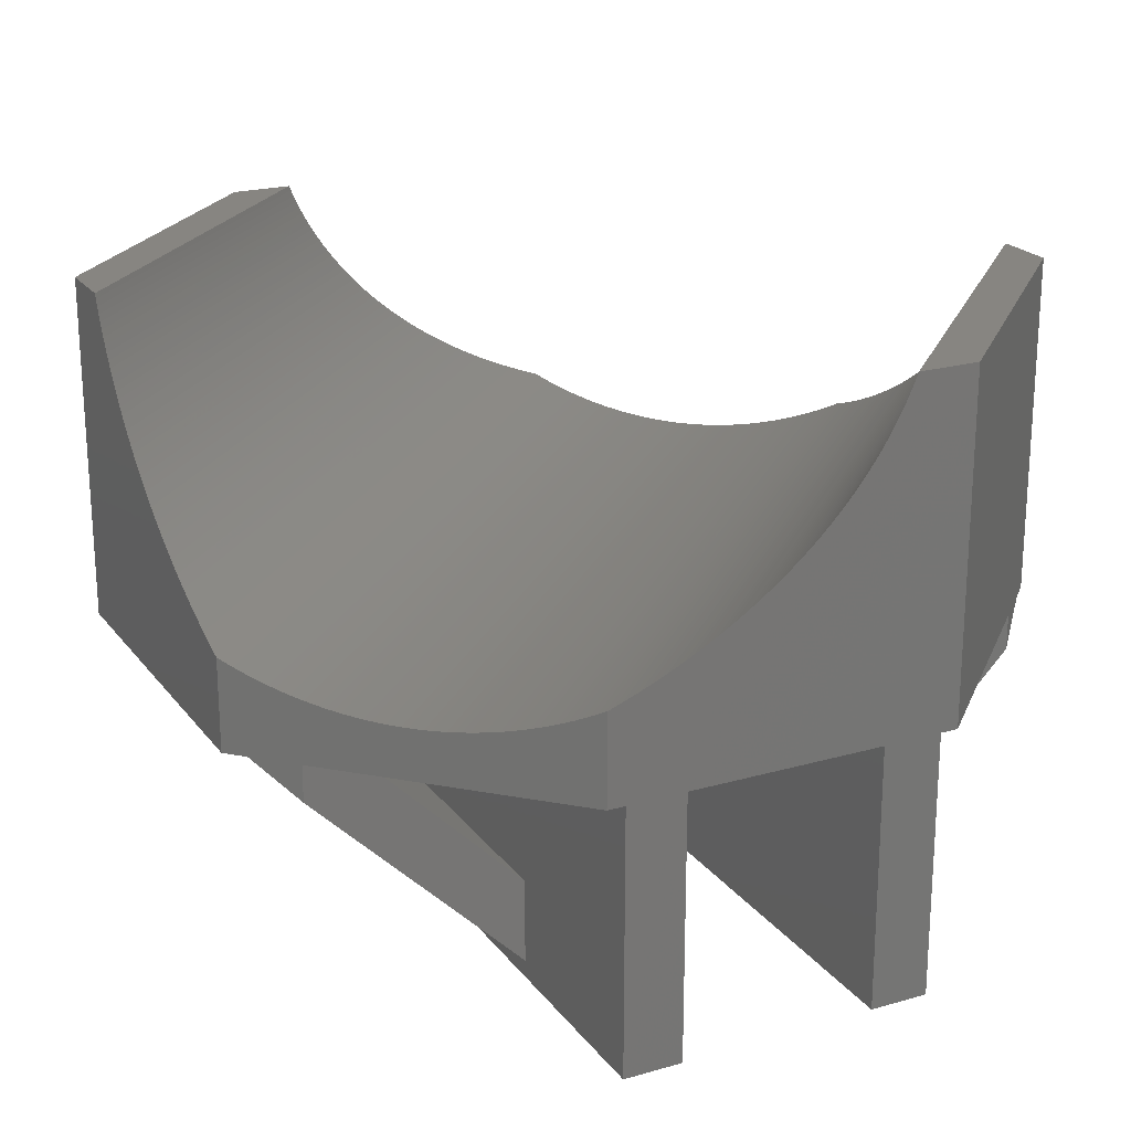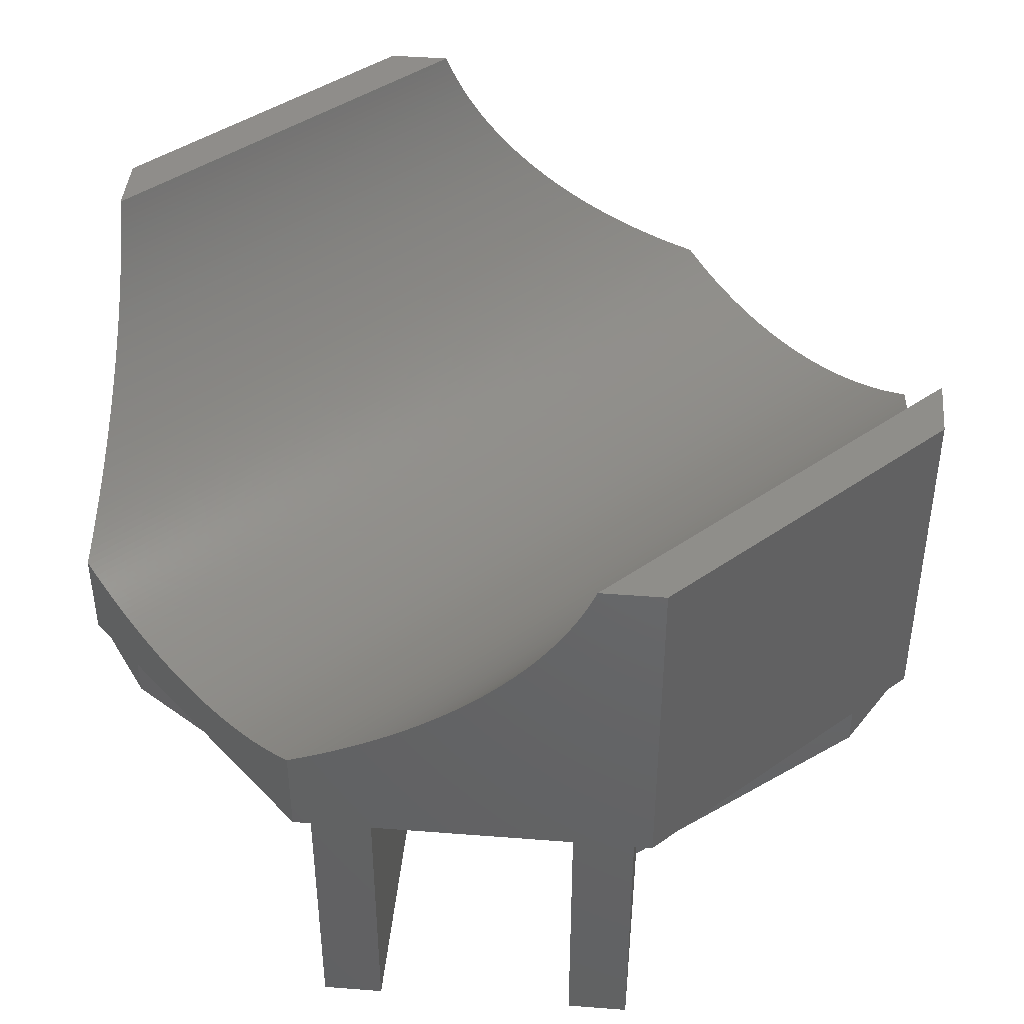
<metadata>
{"format":"stl","ext":"stl","renderer":"f3d","projection":"perspective","resolution":1024,"background":"white","views":[{"elev":21.7,"azim":63.2,"up":"+Z"},{"elev":42.7,"azim":95.3,"up":"+Z"}]}
</metadata>
<code>
# stl→obj: 358 verts, 720 faces
v 17.19 -4 0
v -17.19 -4 10.79
v 17.19 -4 10.79
v -17.19 -4 0
v -17.19 4 0
v 17.19 6.4 0
v 17.19 4 0
v -17.19 6.4 0
v -17.19 -6.4 0
v 17.19 -6.4 0
v -17.19 -6.4 10.79
v -9.305 -6.4 4.097
v 17.19 -6.4 10.79
v -9.305 -6.4 0.7029
v 9.305 -6.4 0.7029
v 9.305 -6.4 4.097
v 9.305 -15.01 9.313
v 9.305 -13.09 10.79
v 9.305 -15.01 10.79
v -9.305 -15.01 9.313
v -9.305 -13.09 10.79
v -9.305 -15.01 10.79
v -7.829 -16.49 10.79
v 7.829 -16.49 10.79
v 17.19 4 10.79
v -17.19 4 10.79
v 17.19 6.4 10.79
v 9.305 6.4 4.097
v -17.19 6.4 10.79
v 9.305 6.4 0.7029
v -9.305 6.4 0.7029
v -9.305 6.4 4.097
v 9.305 13.09 10.79
v 9.305 15.01 9.313
v 9.305 15.01 10.79
v -9.305 15.01 9.313
v -9.305 13.09 10.79
v -9.305 15.01 10.79
v 7.829 16.49 10.79
v -7.829 16.49 10.79
v -7.122 17.19 10.79
v -7.198 17.12 14.42
v -7.122 17.19 14.47
v -7.376 16.94 14.3
v -7.556 16.76 14.18
v -7.737 16.58 14.07
v -8.288 16.03 13.76
v -7.92 16.4 13.97
v -8.103 16.21 13.86
v -8.474 15.84 13.67
v -8.662 15.65 13.58
v -8.85 15.47 13.5
v -9.039 15.28 13.42
v -9.23 15.09 13.35
v -9.421 14.89 13.28
v -9.613 14.7 13.21
v -9.806 14.51 13.15
v -9.999 14.32 13.09
v -10.19 14.12 13.04
v -10.39 13.93 13
v -10.58 13.73 12.96
v -10.78 13.54 12.92
v -10.98 13.34 12.89
v -11.17 13.14 12.86
v -11.37 12.95 12.84
v -11.57 12.75 12.82
v -11.76 12.55 12.81
v -11.96 12.36 12.8
v -12.16 12.16 12.8
v -12.36 11.96 12.8
v -12.55 11.76 12.81
v -12.75 11.57 12.82
v -12.95 11.37 12.84
v -17.19 7.122 10.79
v -13.14 11.17 12.86
v -13.34 10.98 12.89
v -13.54 10.78 12.92
v -13.73 10.58 12.96
v -13.93 10.39 13
v -14.12 10.19 13.04
v -14.32 9.999 13.09
v -14.51 9.806 13.15
v -14.7 9.613 13.21
v -14.89 9.421 13.28
v -15.09 9.23 13.35
v -15.28 9.039 13.42
v -15.47 8.85 13.5
v -15.65 8.662 13.58
v -15.84 8.474 13.67
v -16.03 8.288 13.76
v -16.21 8.103 13.86
v -16.4 7.92 13.97
v -16.58 7.737 14.07
v -16.76 7.556 14.18
v -16.94 7.376 14.3
v -17.12 7.198 14.42
v -17.19 7.122 14.47
v 17.19 -6.571 14.67
v 17.19 -6.224 14.81
v 17.19 -6.921 14.54
v 17.19 -7.122 14.47
v 17.19 -7.122 10.79
v 17.19 3.477 22.29
v 17.19 7.122 24.59
v 17.19 3.635 22.55
v 17.19 3.314 22.04
v 17.19 3.144 21.79
v 17.19 7.122 10.79
v 17.19 2.967 21.54
v 17.19 2.785 21.29
v 17.19 2.597 21.04
v 17.19 2.402 20.8
v 17.19 2.202 20.56
v 17.19 1.995 20.32
v 17.19 1.783 20.09
v 17.19 1.565 19.85
v 17.19 1.342 19.62
v 17.19 1.112 19.4
v 17.19 0.8773 19.17
v 17.19 0.6369 18.95
v 17.19 0.391 18.73
v 17.19 0.1398 18.52
v 17.19 -0.1166 18.3
v 17.19 -0.3783 18.09
v 17.19 -0.6451 17.89
v 17.19 -0.917 17.69
v 17.19 -1.194 17.49
v 17.19 -1.475 17.29
v 17.19 -1.762 17.1
v 17.19 -2.053 16.91
v 17.19 -2.349 16.72
v 17.19 -2.649 16.54
v 17.19 -2.954 16.37
v 17.19 -3.263 16.19
v 17.19 -3.576 16.02
v 17.19 -3.894 15.86
v 17.19 -4.215 15.69
v 17.19 -4.541 15.54
v 17.19 -4.87 15.38
v 17.19 -5.203 15.23
v 17.19 -5.54 15.09
v 17.19 -5.88 14.94
v 17.19 3.931 23.07
v 17.19 4.069 23.33
v 17.19 4.557 24.39
v 17.19 4.634 24.59
v 17.19 4.445 24.12
v 17.19 4.326 23.86
v 17.19 4.201 23.59
v 17.19 3.786 22.81
v 7.122 17.19 24.59
v 7.122 17.19 10.79
v -17.19 -7.122 24.59
v -17.19 -7.122 10.79
v -7.122 -17.19 24.59
v -7.122 -17.19 10.79
v 17.12 -7.198 14.42
v 16.94 -7.376 14.3
v 16.76 -7.556 14.18
v 16.58 -7.737 14.07
v 16.4 -7.92 13.97
v 16.21 -8.103 13.86
v 16.03 -8.288 13.76
v 15.84 -8.474 13.67
v 15.65 -8.662 13.58
v 15.47 -8.85 13.5
v 15.28 -9.039 13.42
v 15.09 -9.23 13.35
v 14.89 -9.421 13.28
v 14.7 -9.613 13.21
v 14.51 -9.806 13.15
v 14.32 -9.999 13.09
v 14.12 -10.19 13.04
v 13.93 -10.39 13
v 13.73 -10.58 12.96
v 13.54 -10.78 12.92
v 13.34 -10.98 12.89
v 13.14 -11.17 12.86
v 12.95 -11.37 12.84
v 12.75 -11.57 12.82
v 12.55 -11.76 12.81
v 12.36 -11.96 12.8
v 12.16 -12.16 12.8
v 11.96 -12.36 12.8
v 11.76 -12.55 12.81
v 11.57 -12.75 12.82
v 11.37 -12.95 12.84
v 11.17 -13.14 12.86
v 10.98 -13.34 12.89
v 10.78 -13.54 12.92
v 10.58 -13.73 12.96
v 10.39 -13.93 13
v 10.19 -14.12 13.04
v 9.999 -14.32 13.09
v 9.806 -14.51 13.15
v 9.613 -14.7 13.21
v 9.421 -14.89 13.28
v 9.23 -15.09 13.35
v 9.039 -15.28 13.42
v 8.85 -15.47 13.5
v 8.662 -15.65 13.58
v 8.474 -15.84 13.67
v 8.288 -16.03 13.76
v 7.122 -17.19 10.79
v 8.103 -16.21 13.86
v 7.92 -16.4 13.97
v 7.737 -16.58 14.07
v 7.556 -16.76 14.18
v 7.376 -16.94 14.3
v 7.198 -17.12 14.42
v 7.122 -17.19 14.47
v -17.19 -4.069 23.33
v -17.19 -4.201 23.59
v -17.19 -4.326 23.86
v -17.19 -4.445 24.12
v -17.19 -4.557 24.39
v -17.19 -4.634 24.59
v -17.19 6.224 14.81
v -17.19 5.88 14.94
v -17.19 5.54 15.09
v -17.19 5.203 15.23
v -17.19 4.87 15.38
v -17.19 4.541 15.54
v -17.19 4.215 15.69
v -17.19 3.894 15.86
v -17.19 3.576 16.02
v -17.19 3.263 16.19
v -17.19 2.954 16.37
v -17.19 2.649 16.54
v -17.19 2.349 16.72
v -17.19 2.053 16.91
v -17.19 1.762 17.1
v -17.19 1.475 17.29
v -17.19 1.194 17.49
v -17.19 0.917 17.69
v -17.19 0.6451 17.89
v -17.19 0.3783 18.09
v -17.19 0.1166 18.3
v -17.19 -0.1398 18.52
v -17.19 -0.391 18.73
v -17.19 -0.6369 18.95
v -17.19 -0.8773 19.17
v -17.19 -1.112 19.4
v -17.19 -1.342 19.62
v -17.19 -1.565 19.85
v -17.19 -1.783 20.09
v -17.19 -1.995 20.32
v -17.19 -2.202 20.56
v -17.19 -2.402 20.8
v -17.19 -2.597 21.04
v -17.19 -2.785 21.29
v -17.19 -2.967 21.54
v -17.19 -3.144 21.79
v -17.19 -3.314 22.04
v -17.19 -3.477 22.29
v -17.19 -3.635 22.55
v -17.19 -3.786 22.81
v -17.19 -3.931 23.07
v -17.19 6.921 14.54
v -17.19 6.571 14.67
v 4.557 17.19 24.39
v 4.634 17.19 24.59
v 4.445 17.19 24.12
v 4.326 17.19 23.86
v 4.201 17.19 23.59
v 4.069 17.19 23.33
v 3.931 17.19 23.07
v 3.786 17.19 22.81
v 3.635 17.19 22.55
v 3.477 17.19 22.29
v 3.314 17.19 22.04
v 3.144 17.19 21.79
v 2.967 17.19 21.54
v 2.785 17.19 21.29
v 2.597 17.19 21.04
v 2.402 17.19 20.8
v 2.202 17.19 20.56
v 1.995 17.19 20.32
v 1.783 17.19 20.09
v 1.565 17.19 19.85
v 1.342 17.19 19.62
v 1.112 17.19 19.4
v 0.8773 17.19 19.17
v 0.6369 17.19 18.95
v 0.391 17.19 18.73
v 0.1398 17.19 18.52
v -0.1166 17.19 18.3
v -0.3783 17.19 18.09
v -0.6451 17.19 17.89
v -0.917 17.19 17.69
v -1.194 17.19 17.49
v -1.475 17.19 17.29
v -1.762 17.19 17.1
v -2.053 17.19 16.91
v -2.349 17.19 16.72
v -2.649 17.19 16.54
v -2.954 17.19 16.37
v -3.263 17.19 16.19
v -3.576 17.19 16.02
v -3.894 17.19 15.86
v -4.215 17.19 15.69
v -4.541 17.19 15.54
v -4.87 17.19 15.38
v -5.203 17.19 15.23
v -5.54 17.19 15.09
v -5.88 17.19 14.94
v -6.224 17.19 14.81
v -6.571 17.19 14.67
v -6.921 17.19 14.54
v -4.634 -17.19 24.59
v -4.557 -17.19 24.39
v -4.445 -17.19 24.12
v -4.326 -17.19 23.86
v -4.201 -17.19 23.59
v -4.069 -17.19 23.33
v -3.931 -17.19 23.07
v -3.786 -17.19 22.81
v -3.635 -17.19 22.55
v -3.477 -17.19 22.29
v -3.314 -17.19 22.04
v -3.144 -17.19 21.79
v -2.967 -17.19 21.54
v -2.785 -17.19 21.29
v -2.597 -17.19 21.04
v -2.402 -17.19 20.8
v -2.202 -17.19 20.56
v -1.995 -17.19 20.32
v -1.783 -17.19 20.09
v -1.565 -17.19 19.85
v -1.342 -17.19 19.62
v -1.112 -17.19 19.4
v -0.8773 -17.19 19.17
v -0.6369 -17.19 18.95
v -0.391 -17.19 18.73
v -0.1398 -17.19 18.52
v 0.1166 -17.19 18.3
v 0.3783 -17.19 18.09
v 0.6451 -17.19 17.89
v 0.917 -17.19 17.69
v 1.194 -17.19 17.49
v 1.475 -17.19 17.29
v 1.762 -17.19 17.1
v 2.053 -17.19 16.91
v 2.349 -17.19 16.72
v 2.649 -17.19 16.54
v 2.954 -17.19 16.37
v 3.263 -17.19 16.19
v 3.576 -17.19 16.02
v 3.894 -17.19 15.86
v 4.215 -17.19 15.69
v 4.541 -17.19 15.54
v 4.87 -17.19 15.38
v 5.203 -17.19 15.23
v 5.54 -17.19 15.09
v 5.88 -17.19 14.94
v 6.224 -17.19 14.81
v 6.571 -17.19 14.67
v 6.921 -17.19 14.54
f 1 2 3
f 2 1 4
f 5 6 7
f 6 5 8
f 9 1 10
f 1 9 4
f 11 12 13
f 9 12 11
f 14 9 15
f 12 9 14
f 16 13 12
f 10 16 15
f 16 10 13
f 10 15 9
f 17 16 18
f 17 18 19
f 16 17 15
f 20 12 14
f 12 20 21
f 21 20 22
f 16 21 18
f 21 16 12
f 14 23 20
f 23 14 24
f 15 24 14
f 24 15 17
f 5 25 26
f 25 5 7
f 27 28 29
f 6 28 27
f 30 6 31
f 28 6 30
f 32 29 28
f 8 32 31
f 32 8 29
f 8 31 6
f 33 34 35
f 28 34 33
f 34 28 30
f 36 37 38
f 32 36 31
f 36 32 37
f 32 33 37
f 33 32 28
f 30 39 34
f 39 30 40
f 31 40 30
f 40 31 36
f 41 42 43
f 41 44 42
f 41 45 44
f 41 46 45
f 47 41 40
f 41 48 46
f 41 49 48
f 41 47 49
f 40 50 47
f 40 51 50
f 40 52 51
f 40 53 52
f 38 53 40
f 38 40 36
f 53 38 54
f 38 55 54
f 38 56 55
f 38 57 56
f 38 58 57
f 38 59 58
f 38 60 59
f 38 61 60
f 38 62 61
f 38 63 62
f 38 64 63
f 38 65 64
f 38 66 65
f 38 67 66
f 38 68 67
f 38 69 68
f 38 70 69
f 38 71 70
f 38 72 71
f 38 73 72
f 74 73 38
f 73 74 75
f 75 74 76
f 76 74 77
f 77 74 78
f 78 74 79
f 79 74 80
f 80 74 81
f 81 74 82
f 82 74 83
f 83 74 84
f 84 74 85
f 85 74 86
f 86 74 87
f 74 88 87
f 74 89 88
f 74 90 89
f 74 91 90
f 74 92 91
f 74 93 92
f 74 94 93
f 74 95 94
f 74 96 95
f 96 74 97
f 98 13 99
f 100 13 98
f 101 13 100
f 13 101 102
f 103 104 105
f 106 104 103
f 107 104 106
f 104 107 108
f 109 108 107
f 110 108 109
f 111 108 110
f 112 108 111
f 113 108 112
f 108 113 27
f 114 27 113
f 115 27 114
f 116 27 115
f 117 27 116
f 27 117 25
f 118 25 117
f 119 25 118
f 120 25 119
f 121 25 120
f 122 25 121
f 123 25 122
f 124 25 123
f 125 25 124
f 126 25 125
f 127 25 126
f 128 25 127
f 129 25 128
f 130 25 129
f 131 25 130
f 3 131 132
f 3 132 133
f 3 133 134
f 3 134 135
f 3 135 136
f 131 3 25
f 137 3 136
f 138 3 137
f 139 3 138
f 140 3 139
f 141 3 140
f 142 3 141
f 3 142 13
f 13 142 99
f 3 13 1
f 1 13 10
f 143 104 144
f 145 104 146
f 147 104 145
f 148 104 147
f 149 104 148
f 144 104 149
f 150 104 143
f 105 104 150
f 27 25 6
f 6 25 7
f 151 39 152
f 151 35 39
f 104 35 151
f 35 104 108
f 39 35 34
f 20 23 22
f 22 153 154
f 155 22 23
f 155 23 156
f 22 155 153
f 157 102 101
f 158 102 157
f 159 102 158
f 160 102 159
f 161 102 160
f 162 102 161
f 163 102 162
f 164 102 163
f 165 102 164
f 166 102 165
f 167 102 166
f 168 102 167
f 169 102 168
f 170 102 169
f 171 102 170
f 172 102 171
f 173 102 172
f 174 102 173
f 175 102 174
f 176 102 175
f 177 102 176
f 178 102 177
f 179 102 178
f 180 102 179
f 19 180 181
f 19 181 182
f 19 182 183
f 19 183 184
f 19 184 185
f 19 185 186
f 19 186 187
f 19 187 188
f 19 188 189
f 19 189 190
f 19 190 191
f 19 191 192
f 19 192 193
f 19 193 194
f 19 194 195
f 19 195 196
f 180 19 102
f 197 19 196
f 198 19 197
f 199 19 198
f 19 199 24
f 24 199 200
f 24 200 201
f 24 201 202
f 24 202 203
f 204 203 205
f 204 205 206
f 19 24 17
f 204 206 207
f 204 207 208
f 204 208 209
f 204 209 210
f 204 210 211
f 203 204 24
f 11 2 4
f 2 11 212
f 154 212 11
f 153 212 154
f 212 153 213
f 213 153 214
f 11 4 9
f 215 153 216
f 214 153 215
f 216 153 217
f 26 29 8
f 29 26 218
f 218 26 219
f 219 26 220
f 220 26 221
f 221 26 222
f 222 26 223
f 26 8 5
f 223 26 224
f 26 225 224
f 26 226 225
f 26 227 226
f 26 228 227
f 26 229 228
f 26 230 229
f 2 230 26
f 230 2 231
f 231 2 232
f 232 2 233
f 233 2 234
f 234 2 235
f 235 2 236
f 236 2 237
f 237 2 238
f 238 2 239
f 239 2 240
f 240 2 241
f 241 2 242
f 242 2 243
f 243 2 244
f 244 2 245
f 245 2 246
f 246 2 247
f 247 2 248
f 248 2 249
f 249 2 250
f 250 2 251
f 251 2 252
f 252 2 253
f 253 2 254
f 2 255 254
f 2 256 255
f 2 257 256
f 2 258 257
f 258 2 212
f 29 97 74
f 97 29 259
f 259 29 260
f 260 29 218
f 151 261 262
f 151 263 261
f 151 264 263
f 151 265 264
f 151 266 265
f 151 267 266
f 151 268 267
f 151 269 268
f 151 270 269
f 151 271 270
f 151 272 271
f 152 272 151
f 272 152 273
f 273 152 274
f 274 152 275
f 275 152 276
f 276 152 277
f 277 152 278
f 278 152 279
f 279 152 280
f 280 152 281
f 281 152 282
f 282 152 283
f 283 152 284
f 284 152 285
f 152 286 285
f 152 287 286
f 152 288 287
f 152 289 288
f 152 290 289
f 152 291 290
f 152 292 291
f 152 293 292
f 152 294 293
f 152 295 294
f 152 296 295
f 152 297 296
f 152 298 297
f 152 299 298
f 41 299 152
f 299 41 300
f 300 41 301
f 301 41 302
f 302 41 303
f 303 41 304
f 304 41 305
f 305 41 306
f 306 41 307
f 307 41 308
f 308 41 309
f 309 41 43
f 39 41 152
f 41 39 40
f 27 33 108
f 27 37 33
f 29 37 27
f 74 37 29
f 37 74 38
f 108 33 35
f 22 154 21
f 18 102 19
f 102 18 13
f 21 13 18
f 11 21 154
f 21 11 13
f 156 24 204
f 24 156 23
f 2 25 3
f 25 2 26
f 151 146 104
f 146 151 262
f 217 155 310
f 155 217 153
f 155 311 310
f 155 312 311
f 155 313 312
f 155 314 313
f 155 315 314
f 155 316 315
f 155 317 316
f 155 318 317
f 155 319 318
f 155 320 319
f 155 321 320
f 156 321 155
f 321 156 322
f 322 156 323
f 323 156 324
f 324 156 325
f 325 156 326
f 326 156 327
f 327 156 328
f 328 156 329
f 329 156 330
f 330 156 331
f 331 156 332
f 332 156 333
f 333 156 334
f 156 335 334
f 156 336 335
f 156 337 336
f 156 338 337
f 156 339 338
f 156 340 339
f 156 341 340
f 156 342 341
f 156 343 342
f 156 344 343
f 156 345 344
f 156 346 345
f 156 347 346
f 156 348 347
f 204 348 156
f 348 204 349
f 349 204 350
f 350 204 351
f 351 204 352
f 352 204 353
f 353 204 354
f 354 204 355
f 355 204 356
f 356 204 357
f 357 204 358
f 358 204 211
f 68 183 182
f 183 68 69
f 233 340 341
f 340 233 234
f 290 127 126
f 127 290 291
f 45 160 159
f 160 45 46
f 269 150 268
f 150 269 105
f 56 171 170
f 171 56 57
f 62 177 176
f 177 62 63
f 301 138 137
f 138 301 302
f 299 136 135
f 136 299 300
f 306 99 142
f 99 306 307
f 279 114 278
f 114 279 115
f 280 115 279
f 115 280 116
f 80 194 193
f 194 80 81
f 72 187 186
f 187 72 73
f 228 345 346
f 345 228 229
f 61 176 175
f 176 61 62
f 64 179 178
f 179 64 65
f 50 165 164
f 165 50 51
f 49 163 162
f 163 49 47
f 53 168 167
f 168 53 54
f 296 133 132
f 133 296 297
f 100 157 101
f 309 157 100
f 42 309 43
f 309 42 157
f 263 145 261
f 145 263 147
f 287 124 123
f 124 287 288
f 73 188 187
f 188 73 75
f 84 198 197
f 198 84 85
f 229 344 345
f 344 229 230
f 315 213 314
f 213 315 212
f 65 180 179
f 180 65 66
f 47 164 163
f 164 47 50
f 55 170 169
f 170 55 56
f 300 137 136
f 137 300 301
f 303 140 139
f 140 303 304
f 305 142 141
f 142 305 306
f 302 139 138
f 139 302 303
f 308 100 98
f 100 308 309
f 42 158 157
f 158 42 44
f 266 149 265
f 149 266 144
f 265 148 264
f 148 265 149
f 261 146 262
f 146 261 145
f 274 109 273
f 109 274 110
f 288 125 124
f 125 288 289
f 289 126 125
f 126 289 290
f 69 184 183
f 184 69 70
f 93 208 207
f 208 93 94
f 318 257 317
f 257 318 256
f 314 214 313
f 214 314 213
f 59 174 173
f 174 59 60
f 66 181 180
f 181 66 67
f 52 167 166
f 167 52 53
f 51 166 165
f 166 51 52
f 54 169 168
f 169 54 55
f 297 134 133
f 134 297 298
f 298 135 134
f 135 298 299
f 304 141 140
f 141 304 305
f 307 98 99
f 98 307 308
f 44 159 158
f 159 44 45
f 267 144 266
f 144 267 143
f 268 143 267
f 143 268 150
f 264 147 263
f 147 264 148
f 272 106 271
f 106 272 107
f 273 107 272
f 107 273 109
f 284 121 120
f 121 284 285
f 78 192 191
f 192 78 79
f 70 185 184
f 185 70 71
f 85 199 198
f 199 85 86
f 259 357 358
f 357 259 260
f 90 205 203
f 205 90 91
f 82 196 195
f 196 82 83
f 77 191 190
f 191 77 78
f 226 347 348
f 347 226 227
f 238 335 336
f 335 238 239
f 57 172 171
f 172 57 58
f 58 173 172
f 173 58 59
f 67 182 181
f 182 67 68
f 46 161 160
f 161 46 48
f 48 162 161
f 162 48 49
f 293 130 129
f 130 293 294
f 291 128 127
f 128 291 292
f 292 129 128
f 129 292 293
f 294 131 130
f 131 294 295
f 295 132 131
f 132 295 296
f 271 103 270
f 103 271 106
f 270 105 269
f 105 270 103
f 285 122 121
f 122 285 286
f 286 123 122
f 123 286 287
f 281 118 117
f 118 281 282
f 281 116 280
f 116 281 117
f 76 190 189
f 190 76 77
f 71 186 185
f 186 71 72
f 218 355 356
f 355 218 219
f 94 209 208
f 209 94 95
f 95 210 209
f 210 95 96
f 88 202 201
f 202 88 89
f 83 197 196
f 197 83 84
f 79 193 192
f 193 79 80
f 223 350 351
f 350 223 224
f 235 338 339
f 338 235 236
f 236 337 338
f 337 236 237
f 319 256 318
f 256 319 255
f 330 245 329
f 245 330 244
f 328 247 327
f 247 328 246
f 242 331 332
f 331 242 243
f 317 258 316
f 258 317 257
f 316 212 315
f 212 316 258
f 60 175 174
f 175 60 61
f 63 178 177
f 178 63 64
f 277 112 276
f 112 277 113
f 278 113 277
f 113 278 114
f 81 195 194
f 195 81 82
f 219 354 355
f 354 219 220
f 86 200 199
f 200 86 87
f 87 201 200
f 201 87 88
f 75 189 188
f 189 75 76
f 221 352 353
f 352 221 222
f 225 348 349
f 348 225 226
f 227 346 347
f 346 227 228
f 234 339 340
f 339 234 235
f 232 341 342
f 341 232 233
f 237 336 337
f 336 237 238
f 321 254 320
f 254 321 253
f 327 248 326
f 248 327 247
f 326 249 325
f 249 326 248
f 325 250 324
f 250 325 249
f 322 253 321
f 253 322 252
f 243 330 331
f 330 243 244
f 329 246 328
f 246 329 245
f 241 332 333
f 332 241 242
f 311 217 310
f 217 311 216
f 276 111 275
f 111 276 112
f 282 119 118
f 119 282 283
f 283 120 119
f 120 283 284
f 91 206 205
f 206 91 92
f 92 207 206
f 207 92 93
f 210 358 211
f 96 358 210
f 259 96 97
f 96 259 358
f 220 353 354
f 353 220 221
f 89 203 202
f 203 89 90
f 222 351 352
f 351 222 223
f 224 349 350
f 349 224 225
f 230 343 344
f 343 230 231
f 231 342 343
f 342 231 232
f 323 252 322
f 252 323 251
f 320 255 319
f 255 320 254
f 239 334 335
f 334 239 240
f 240 333 334
f 333 240 241
f 313 215 312
f 215 313 214
f 312 216 311
f 216 312 215
f 275 110 274
f 110 275 111
f 260 356 357
f 356 260 218
f 324 251 323
f 251 324 250

</code>
